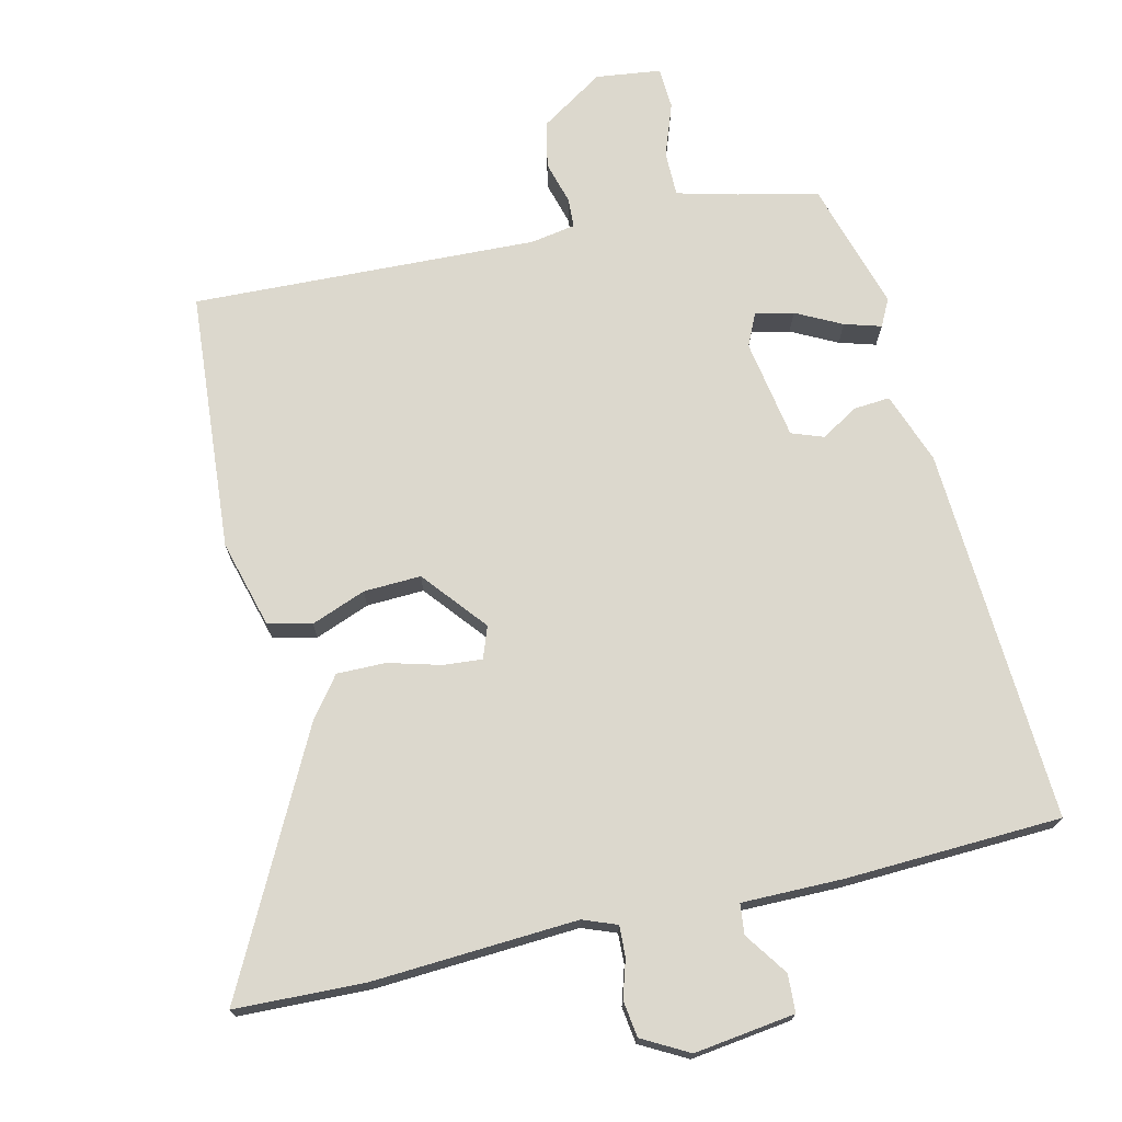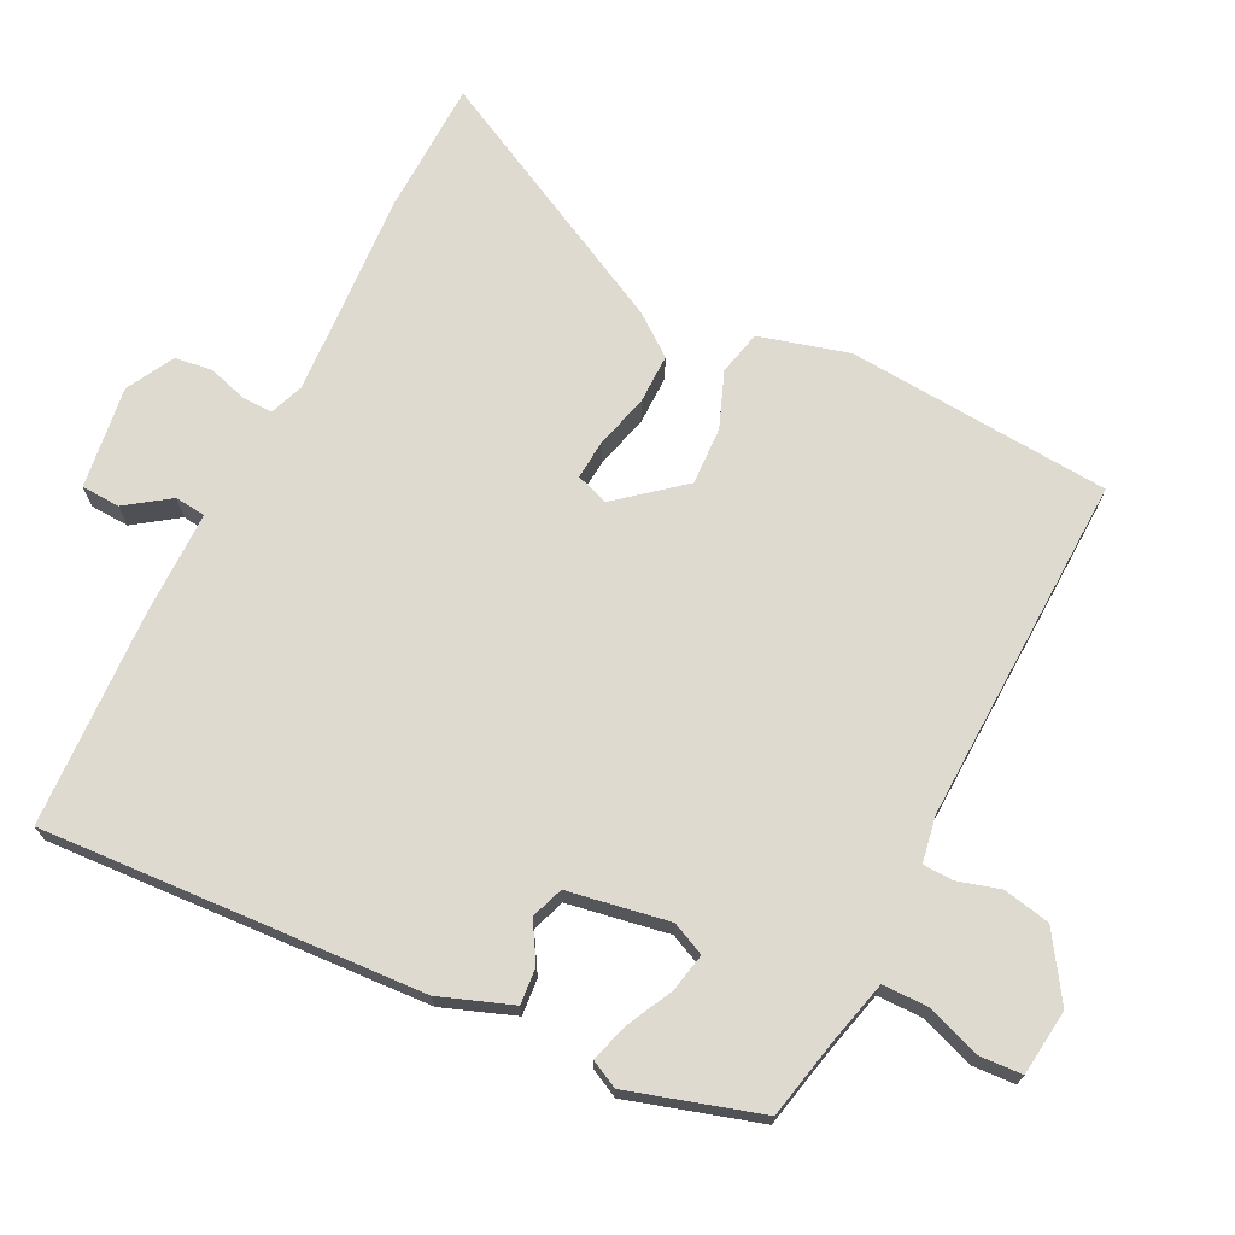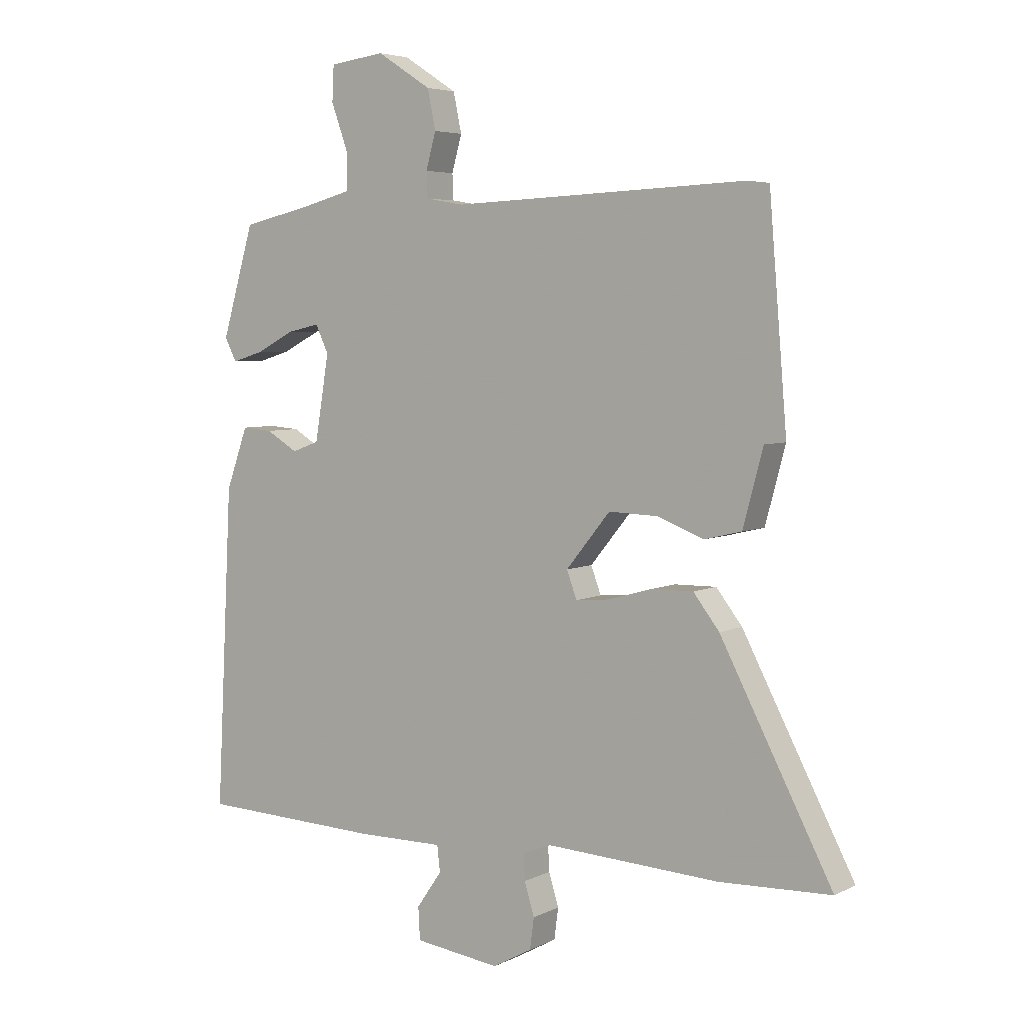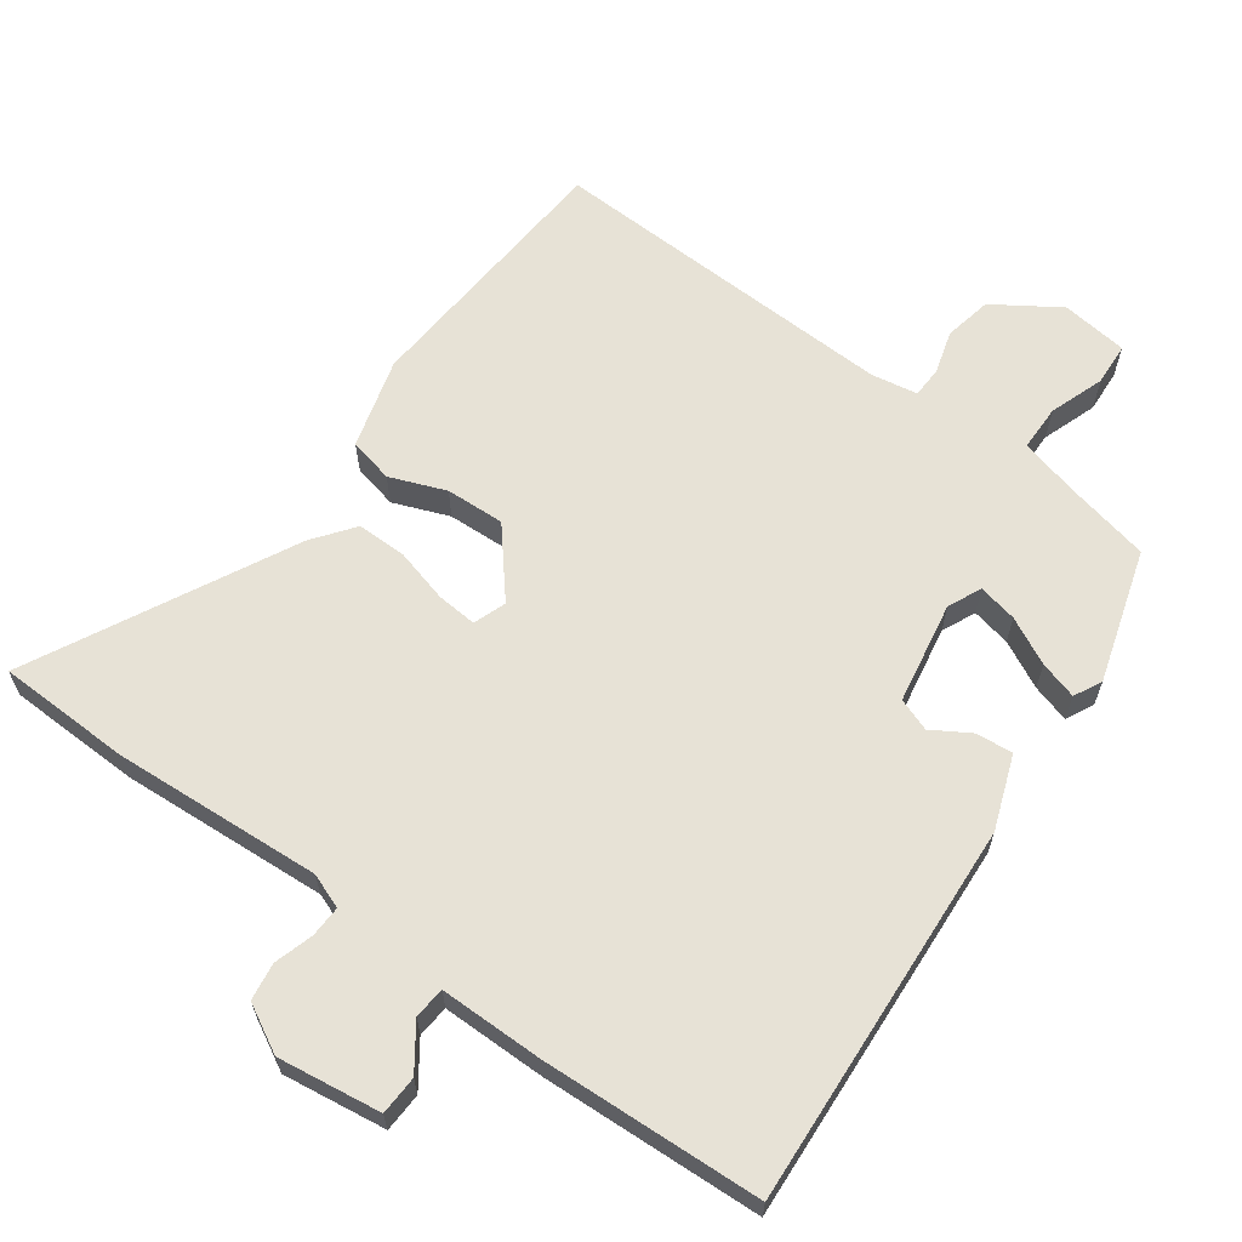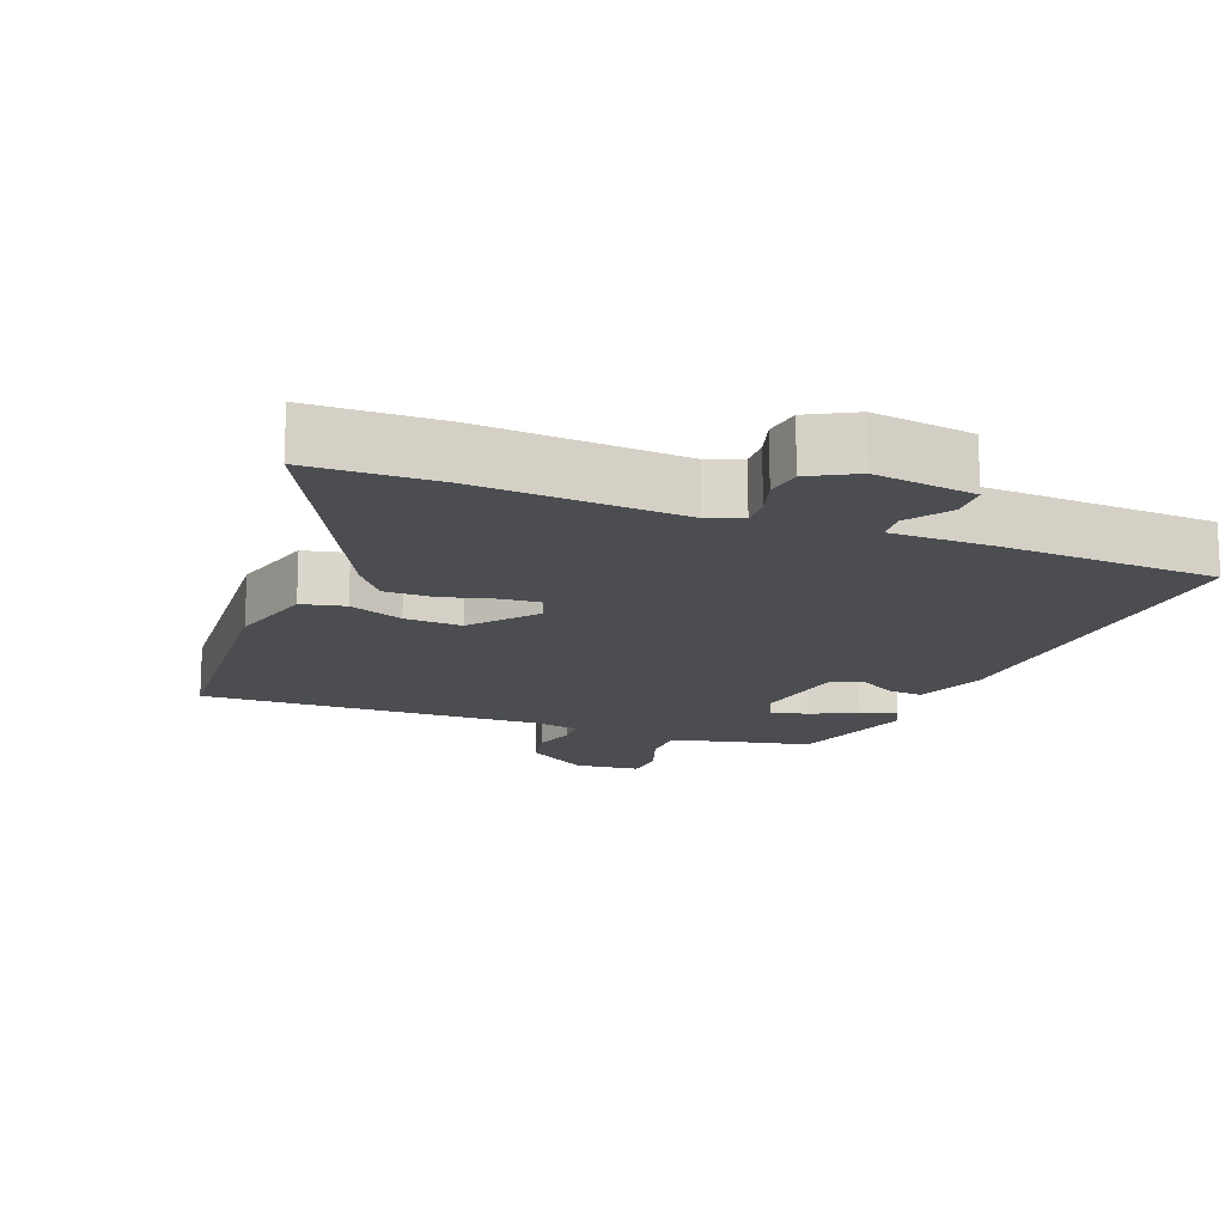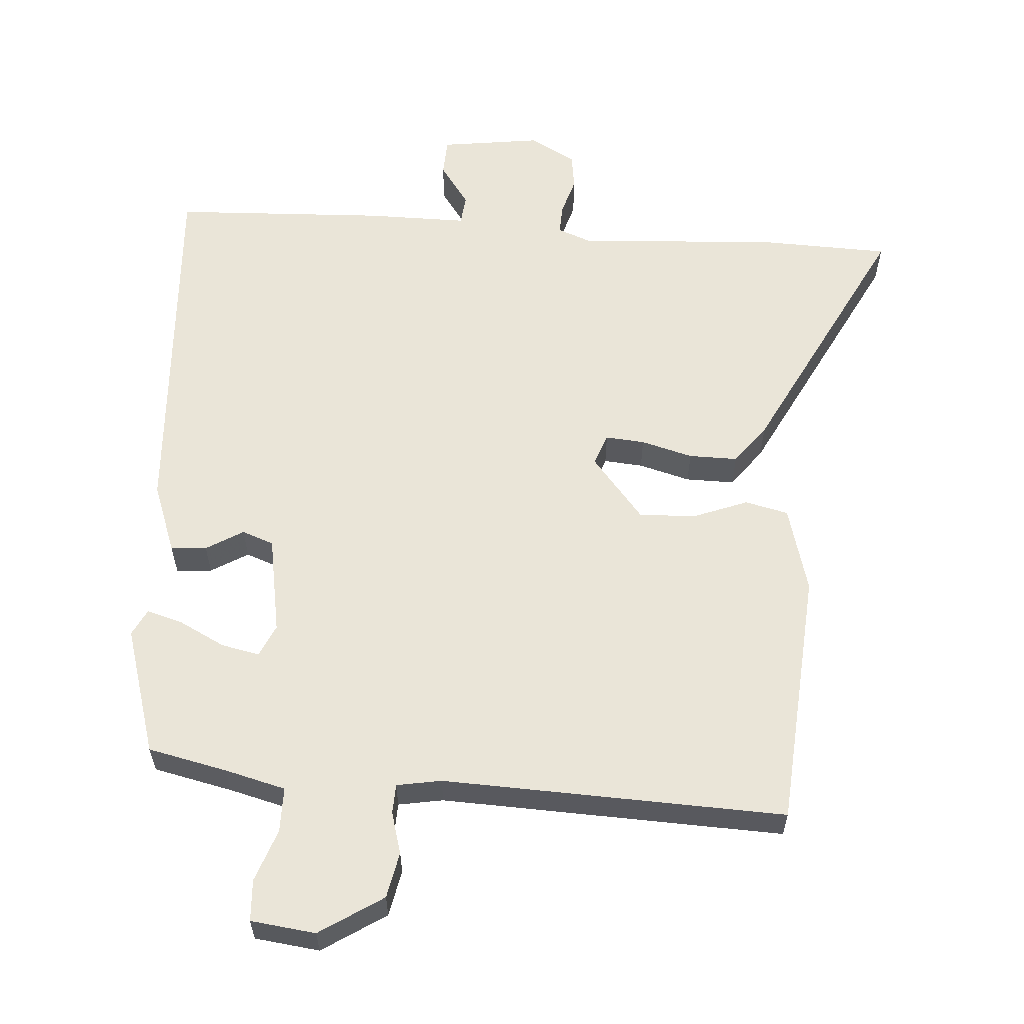
<metadata>
{"format":"obj","ext":"obj","renderer":"f3d","projection":"perspective","resolution":1024,"background":"white","views":[{"elev":72.5,"azim":166.6,"up":"+Y"},{"elev":70.9,"azim":-63.9,"up":"+Y"},{"elev":5.0,"azim":33.9,"up":"+Z"},{"elev":63.7,"azim":-144.6,"up":"+Y"},{"elev":-15.9,"azim":158.4,"up":"+Y"},{"elev":59.3,"azim":3.7,"up":"+Y"}]}
</metadata>
<code>
v -0.413 0.07 0.48
v -0.298 0.07 0.506
v -0.21 0.07 0.529
v -0.21 0.07 0.594
v -0.238 0.07 0.671
v -0.235 0.07 0.731
v -0.141 0.07 0.743
v -0.049 0.07 0.684
v -0.035 0.07 0.617
v -0.052 0.07 0.556
v -0.05 0.07 0.513
v 0.015 0.07 0.502
v 0.513 0.07 0.523
v 0.544 0.07 0.147
v 0.51 0.07 0.02
v 0.447 0.07 0.005
v 0.368 0.07 0.035
v 0.285 0.07 0.038
v 0.21 0.07 -0.054
v 0.227 0.07 -0.1
v 0.284 0.07 -0.095
v 0.359 0.07 -0.074
v 0.43 0.07 -0.073
v 0.474 0.07 -0.13
v 0.664 0.07 -0.494
v 0.475 0.07 -0.501
v 0.18 0.07 -0.485
v 0.131 0.07 -0.504
v 0.133 0.07 -0.548
v 0.15 0.07 -0.603
v 0.143 0.07 -0.656
v 0.076 0.07 -0.693
v -0.07 0.07 -0.674
v -0.073 0.07 -0.619
v -0.03 0.07 -0.557
v -0.035 0.07 -0.513
v -0.182 0.07 -0.514
v -0.493 0.07 -0.502
v -0.465 0.07 0.041
v -0.428 0.07 0.144
v -0.376 0.07 0.14
v -0.322 0.07 0.108
v -0.276 0.07 0.125
v -0.252 0.07 0.269
v -0.274 0.07 0.316
v -0.329 0.07 0.304
v -0.395 0.07 0.27
v -0.448 0.07 0.254
v -0.468 0.07 0.293
v -0.413 0 0.48
v -0.298 0 0.506
v -0.21 0 0.529
v -0.21 0 0.594
v -0.238 0 0.671
v -0.235 0 0.731
v -0.141 0 0.743
v -0.049 0 0.684
v -0.035 0 0.617
v -0.052 0 0.556
v -0.05 0 0.513
v 0.015 0 0.502
v 0.513 0 0.523
v 0.544 0 0.147
v 0.51 0 0.02
v 0.447 0 0.005
v 0.368 0 0.035
v 0.285 0 0.038
v 0.21 0 -0.054
v 0.227 0 -0.1
v 0.284 0 -0.095
v 0.359 0 -0.074
v 0.43 0 -0.073
v 0.474 0 -0.13
v 0.664 0 -0.494
v 0.475 0 -0.501
v 0.18 0 -0.485
v 0.131 0 -0.504
v 0.133 0 -0.548
v 0.15 0 -0.603
v 0.143 0 -0.656
v 0.076 0 -0.693
v -0.07 0 -0.674
v -0.073 0 -0.619
v -0.03 0 -0.557
v -0.035 0 -0.513
v -0.182 0 -0.514
v -0.493 0 -0.502
v -0.465 0 0.041
v -0.428 0 0.144
v -0.376 0 0.14
v -0.322 0 0.108
v -0.276 0 0.125
v -0.252 0 0.269
v -0.274 0 0.316
v -0.329 0 0.304
v -0.395 0 0.27
v -0.448 0 0.254
v -0.468 0 0.293
f 46 47 48 49
f 45 46 49 1
f 39 40 41 42
f 39 42 43
f 36 37 38 39
f 36 39 43
f 32 33 34 35
f 32 35 36
f 29 30 31 32
f 28 29 32 36
f 27 28 36 43
f 21 22 23 24
f 20 21 24 25
f 14 15 16 17
f 12 13 14 17
f 11 12 17 18
f 7 8 9 10
f 7 10 11
f 4 5 6 7
f 3 4 7 11
f 2 3 11 18
f 45 1 2 18
f 26 27 43 44
f 20 25 26 44
f 19 20 44 45
f 18 19 45
f 98 97 96 95
f 50 98 95 94
f 91 90 89 88
f 92 91 88
f 88 87 86 85
f 92 88 85
f 84 83 82 81
f 85 84 81
f 81 80 79 78
f 85 81 78 77
f 92 85 77 76
f 73 72 71 70
f 74 73 70 69
f 66 65 64 63
f 66 63 62 61
f 67 66 61 60
f 59 58 57 56
f 60 59 56
f 56 55 54 53
f 60 56 53 52
f 67 60 52 51
f 67 51 50 94
f 93 92 76 75
f 93 75 74 69
f 94 93 69 68
f 94 68 67
f 1 50 51 2
f 2 51 52 3
f 3 52 53 4
f 4 53 54 5
f 5 54 55 6
f 6 55 56 7
f 7 56 57 8
f 8 57 58 9
f 9 58 59 10
f 10 59 60 11
f 11 60 61 12
f 12 61 62 13
f 13 62 63 14
f 14 63 64 15
f 15 64 65 16
f 16 65 66 17
f 17 66 67 18
f 18 67 68 19
f 19 68 69 20
f 20 69 70 21
f 21 70 71 22
f 22 71 72 23
f 23 72 73 24
f 24 73 74 25
f 25 74 75 26
f 26 75 76 27
f 27 76 77 28
f 28 77 78 29
f 29 78 79 30
f 30 79 80 31
f 31 80 81 32
f 32 81 82 33
f 33 82 83 34
f 34 83 84 35
f 35 84 85 36
f 36 85 86 37
f 37 86 87 38
f 38 87 88 39
f 39 88 89 40
f 40 89 90 41
f 41 90 91 42
f 42 91 92 43
f 43 92 93 44
f 44 93 94 45
f 45 94 95 46
f 46 95 96 47
f 47 96 97 48
f 48 97 98 49
f 49 98 50 1

</code>
